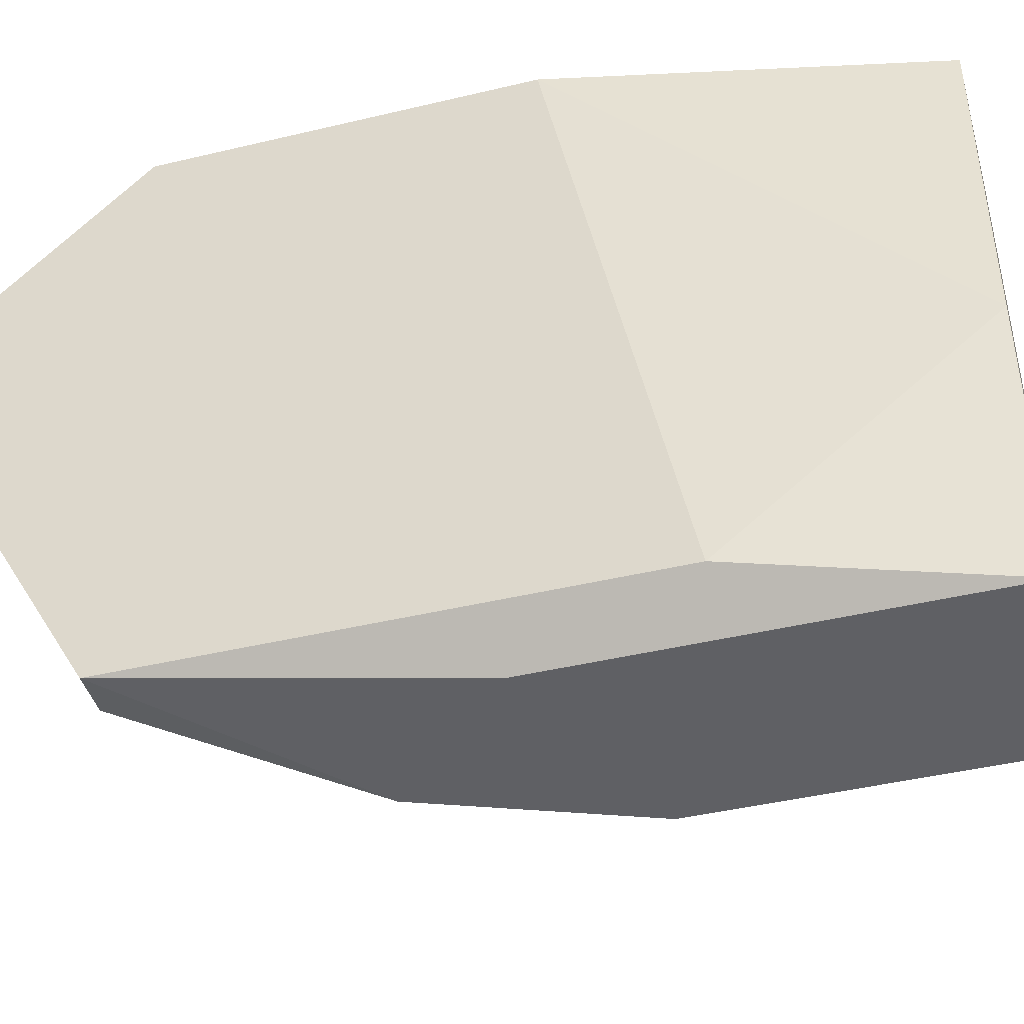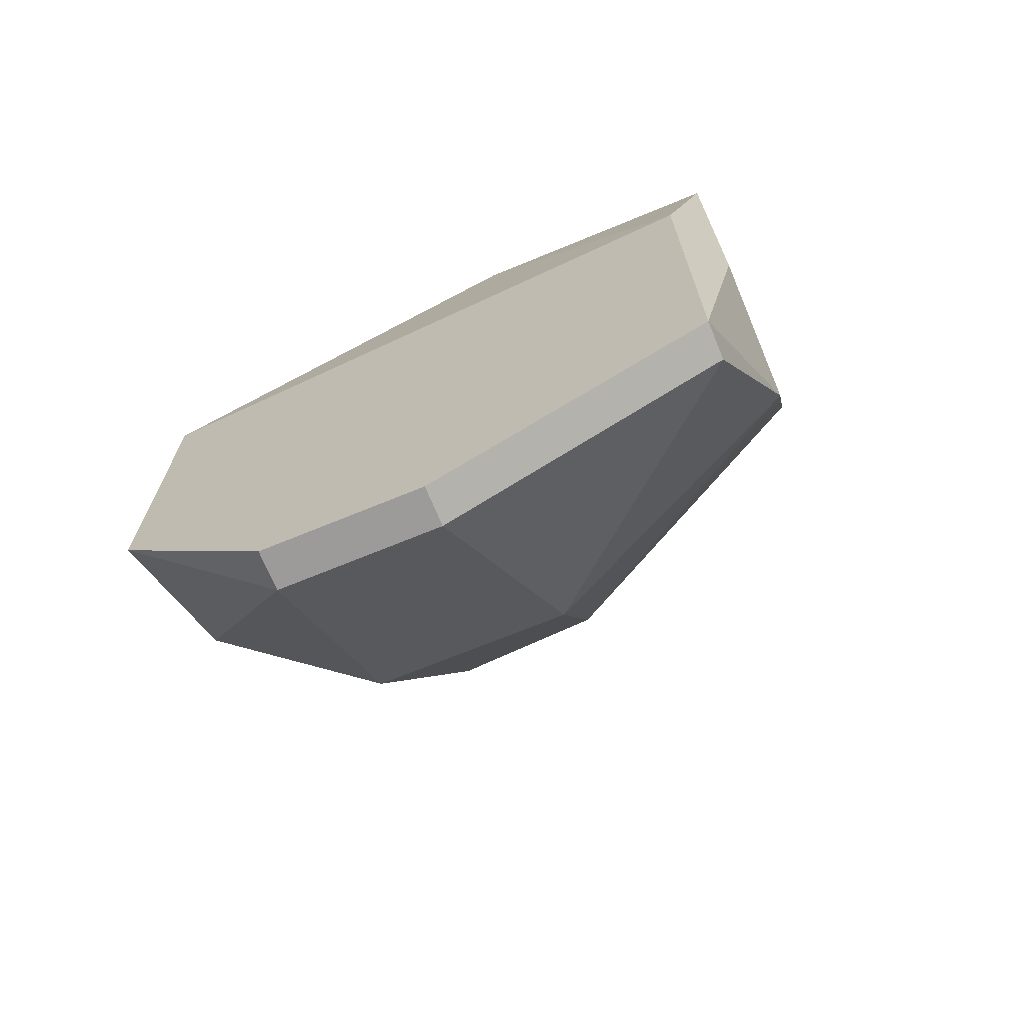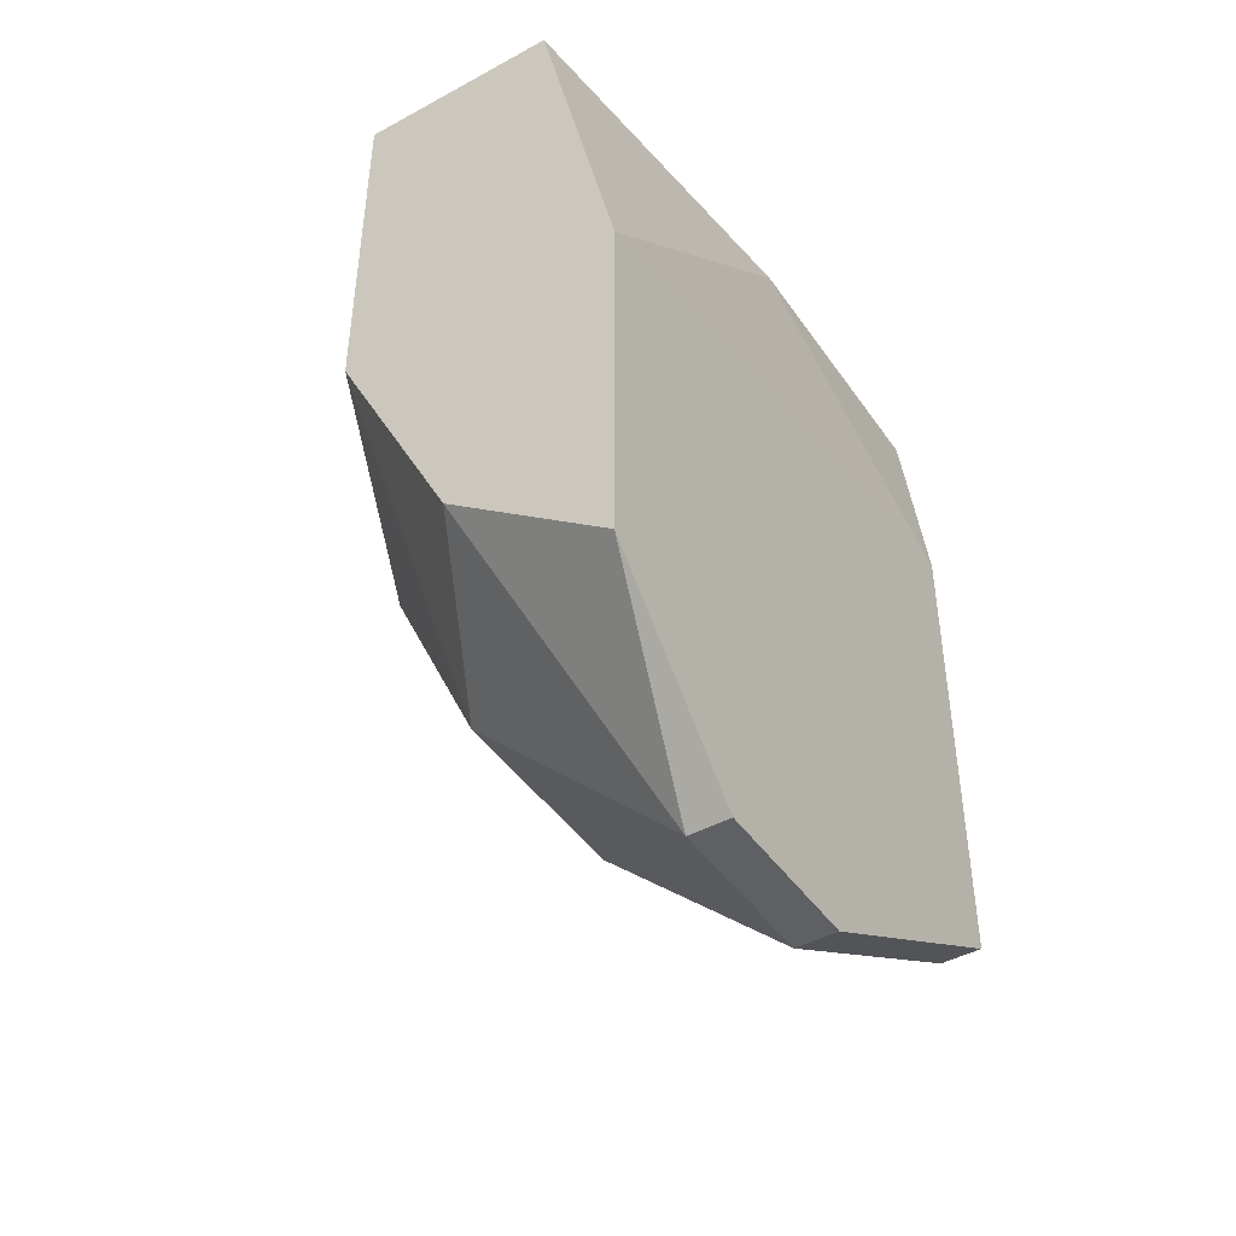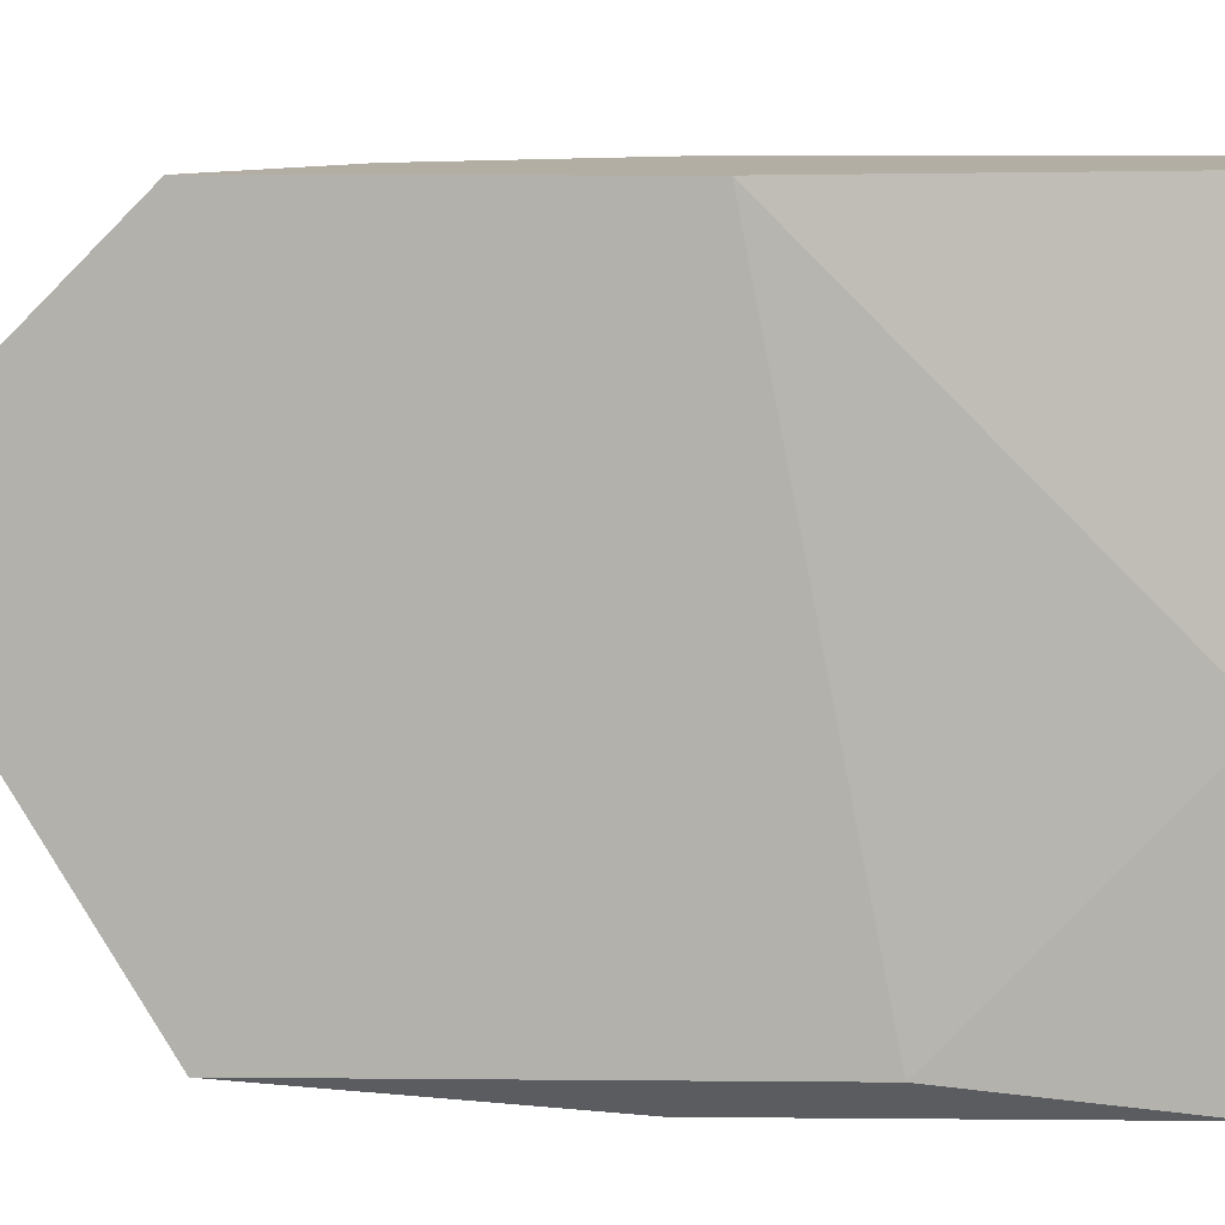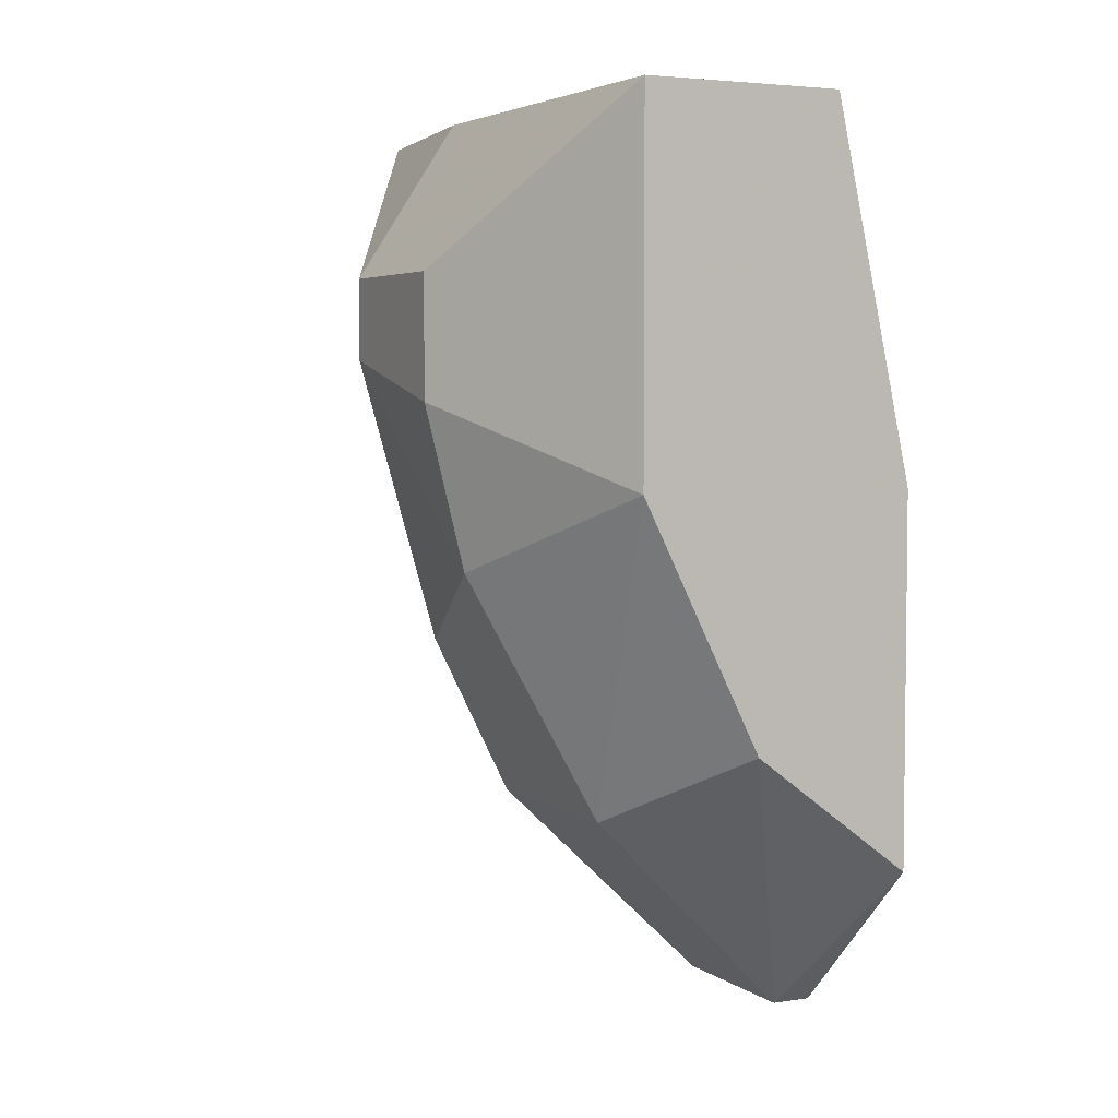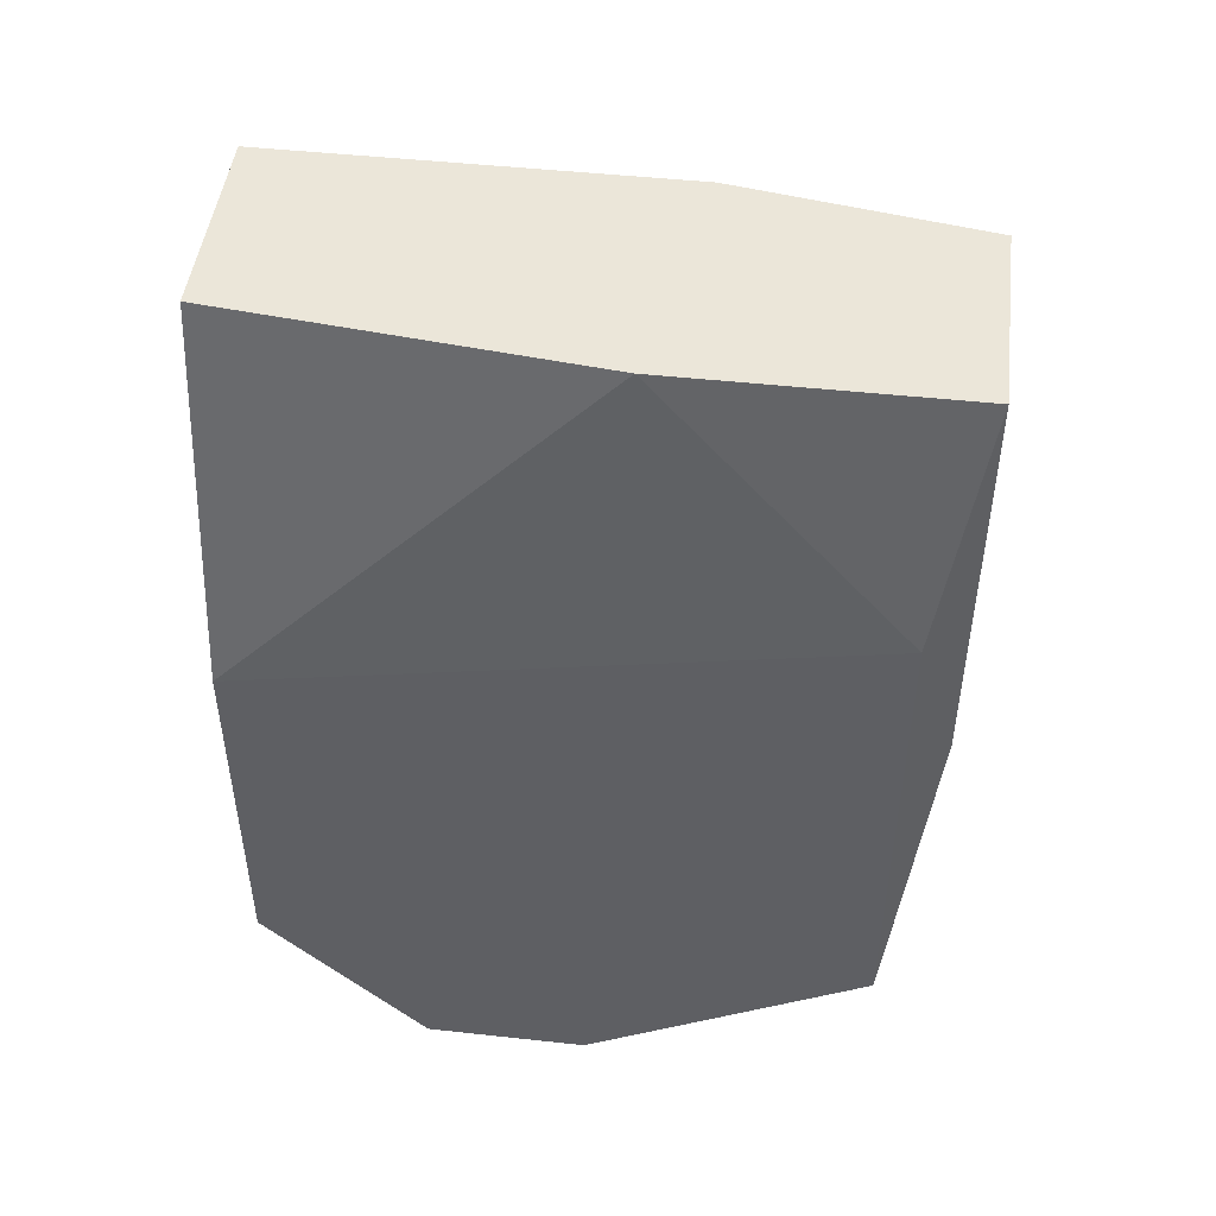
<metadata>
{"format":"obj","ext":"obj","renderer":"f3d","projection":"perspective","resolution":1024,"background":"white","views":[{"elev":-43.2,"azim":105.8,"up":"+Z"},{"elev":-69.9,"azim":112.4,"up":"+Y"},{"elev":-44.5,"azim":32.4,"up":"+Y"},{"elev":10.9,"azim":91.2,"up":"+Z"},{"elev":4.3,"azim":-26.9,"up":"+Y"},{"elev":47.5,"azim":97.0,"up":"+Y"}]}
</metadata>
<code>
v -0.02038 0.001608 -0.02948
v -0.02038 -0.006269 -0.02948
v -0.02038 -0.01513 -0.02259
v -0.02038 -0.01513 -0.01767
v -0.01447 -0.02005 -0.02161
v -0.01447 -0.02005 -0.01767
v -0.01447 -0.01612 -0.01373
v -0.01447 -0.01612 -0.0285
v -0.01447 -0.007257 -0.01373
v -0.01447 -0.004301 -0.0285
v -0.02333 -0.009223 -0.01865
v -0.02136 0.001608 -0.01373
v -0.02136 0.001608 -0.02358
v -0.02136 -0.007257 -0.01373
v -0.01545 -0.02005 -0.02161
v -0.01545 -0.02005 -0.01767
v -0.01545 -0.01612 -0.0285
v -0.01545 0.001608 -0.02259
v -0.01545 0.001608 -0.02948
v -0.01545 -0.008239 -0.02948
v -0.02431 -0.002332 -0.01865
v -0.02431 -0.002332 -0.02259
v -0.02431 -0.005285 -0.01865
v -0.02431 -0.004301 -0.02259
v -0.01841 -0.01119 -0.02948
v -0.01841 -0.01316 -0.01373
v -0.01644 0.001608 -0.01373
v -0.02234 -0.01119 -0.02259
f 8 6 5
f 27 18 1
f 27 14 7
f 27 1 12
f 14 27 12
f 1 18 19
f 1 19 25
f 15 4 3
f 18 27 9
f 27 7 9
f 7 8 9
f 14 12 21
f 19 18 10
f 8 19 10
f 18 9 10
f 9 8 10
f 4 14 11
f 3 4 11
f 8 7 6
f 24 1 2
f 1 25 2
f 25 3 28
f 11 24 28
f 3 11 28
f 24 2 28
f 2 25 28
f 7 14 26
f 14 4 26
f 8 15 17
f 25 8 17
f 15 3 17
f 3 25 17
f 4 15 16
f 15 6 16
f 6 7 16
f 7 26 16
f 26 4 16
f 1 24 22
f 24 21 22
f 21 12 22
f 12 1 13
f 1 22 13
f 22 12 13
f 19 8 20
f 8 25 20
f 25 19 20
f 21 24 23
f 14 21 23
f 11 14 23
f 24 11 23
f 15 8 5
f 6 15 5

</code>
